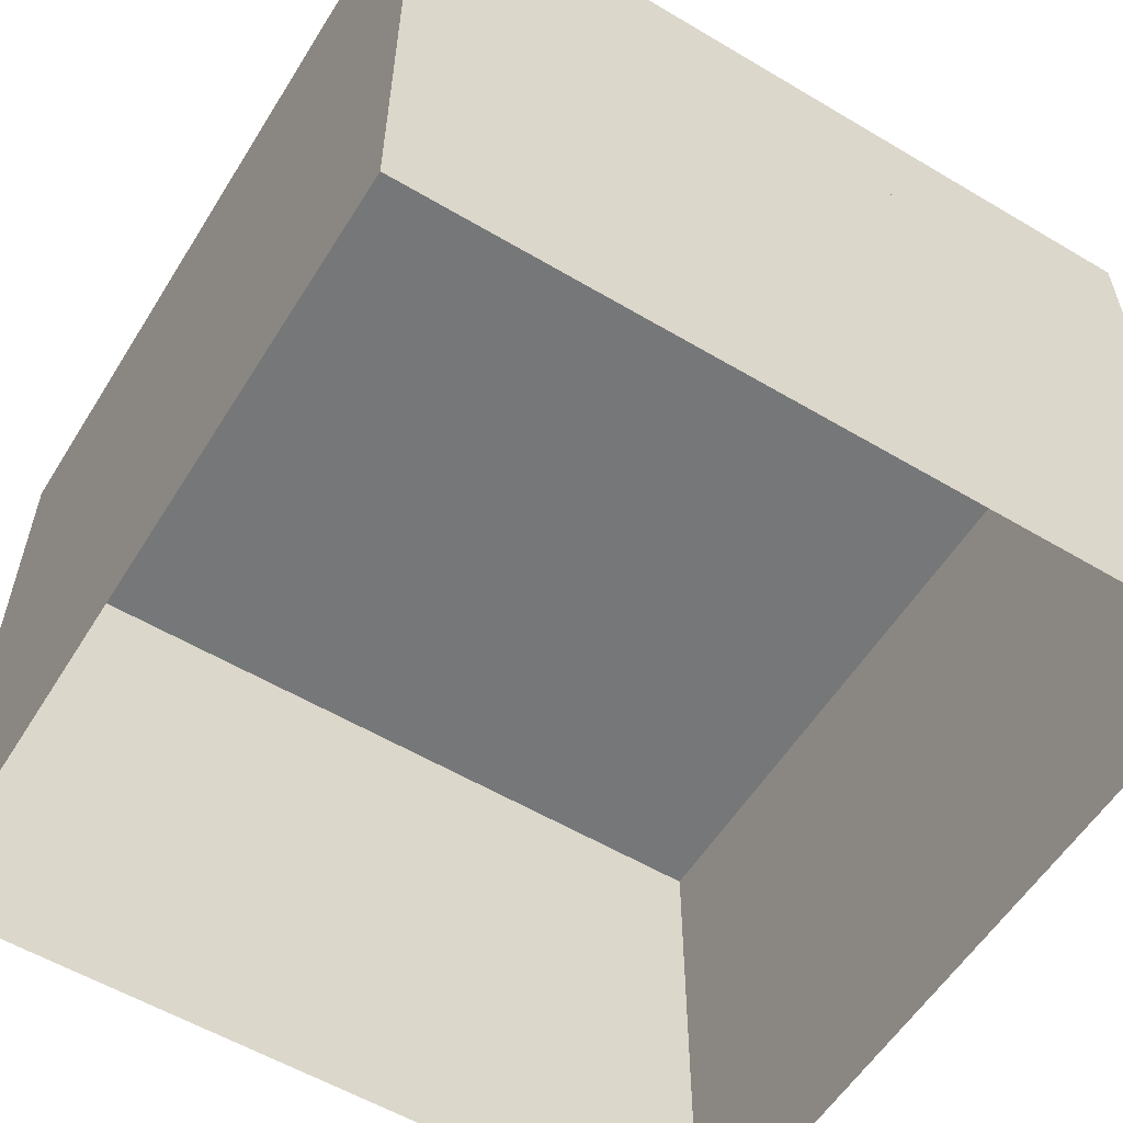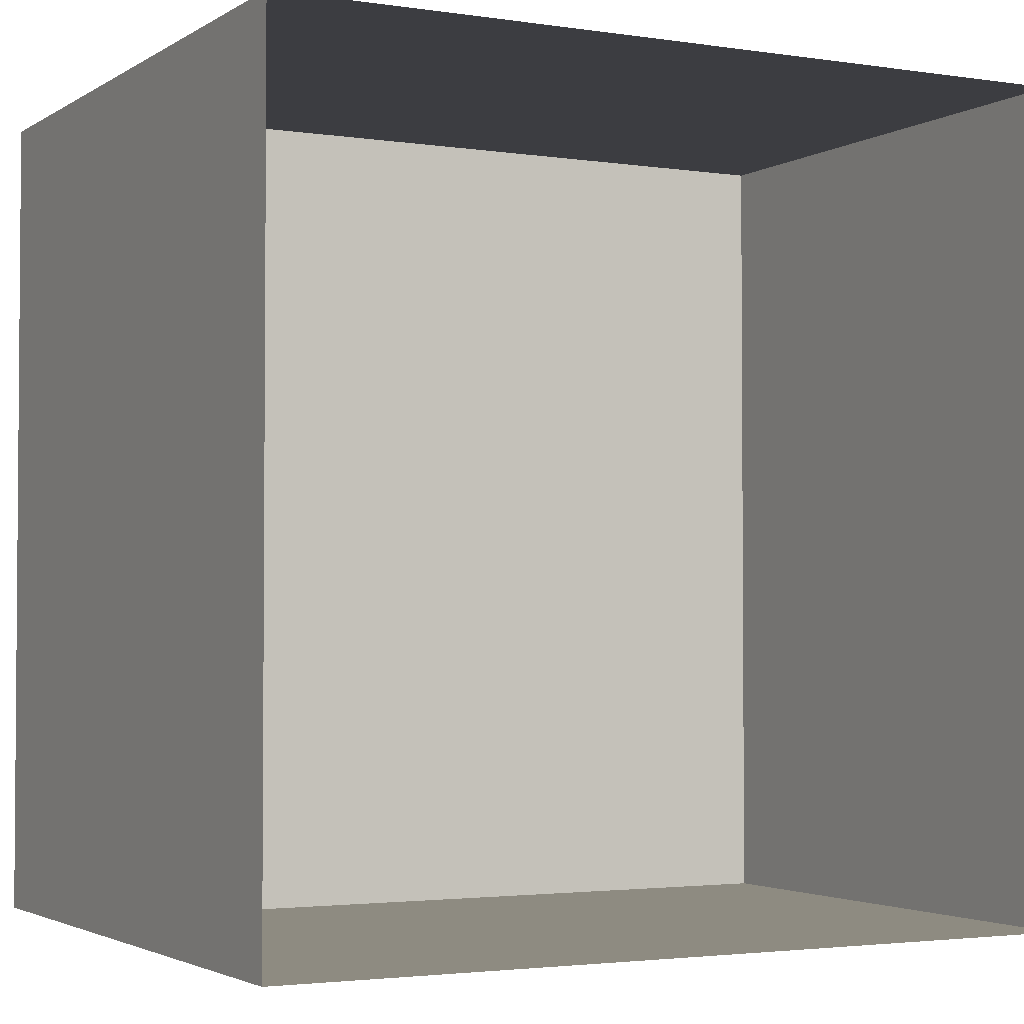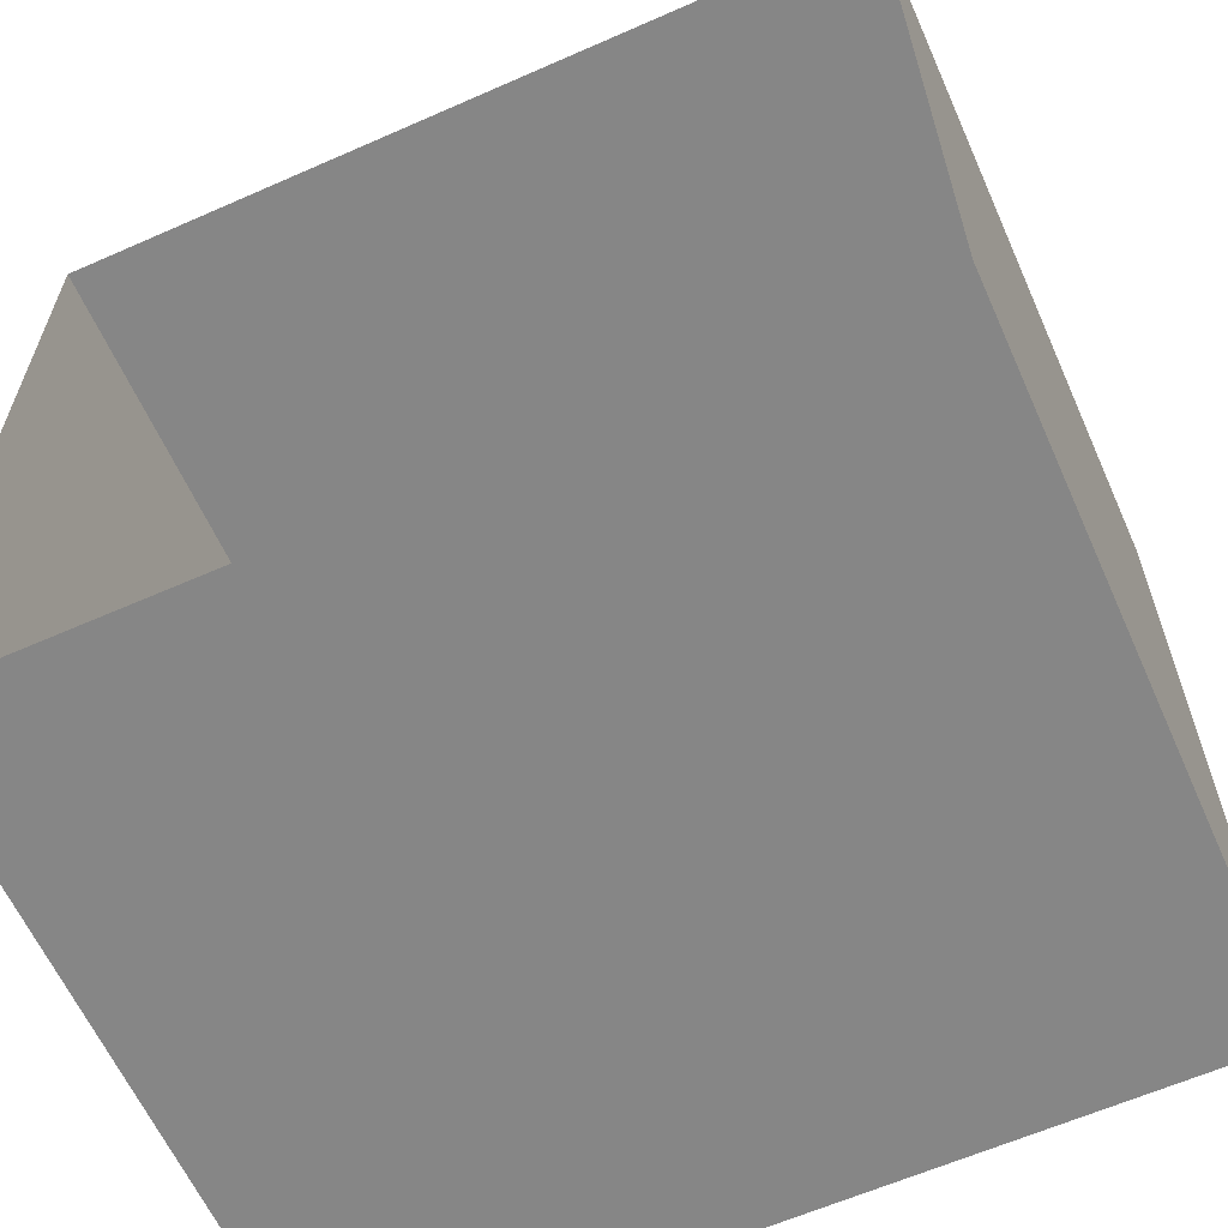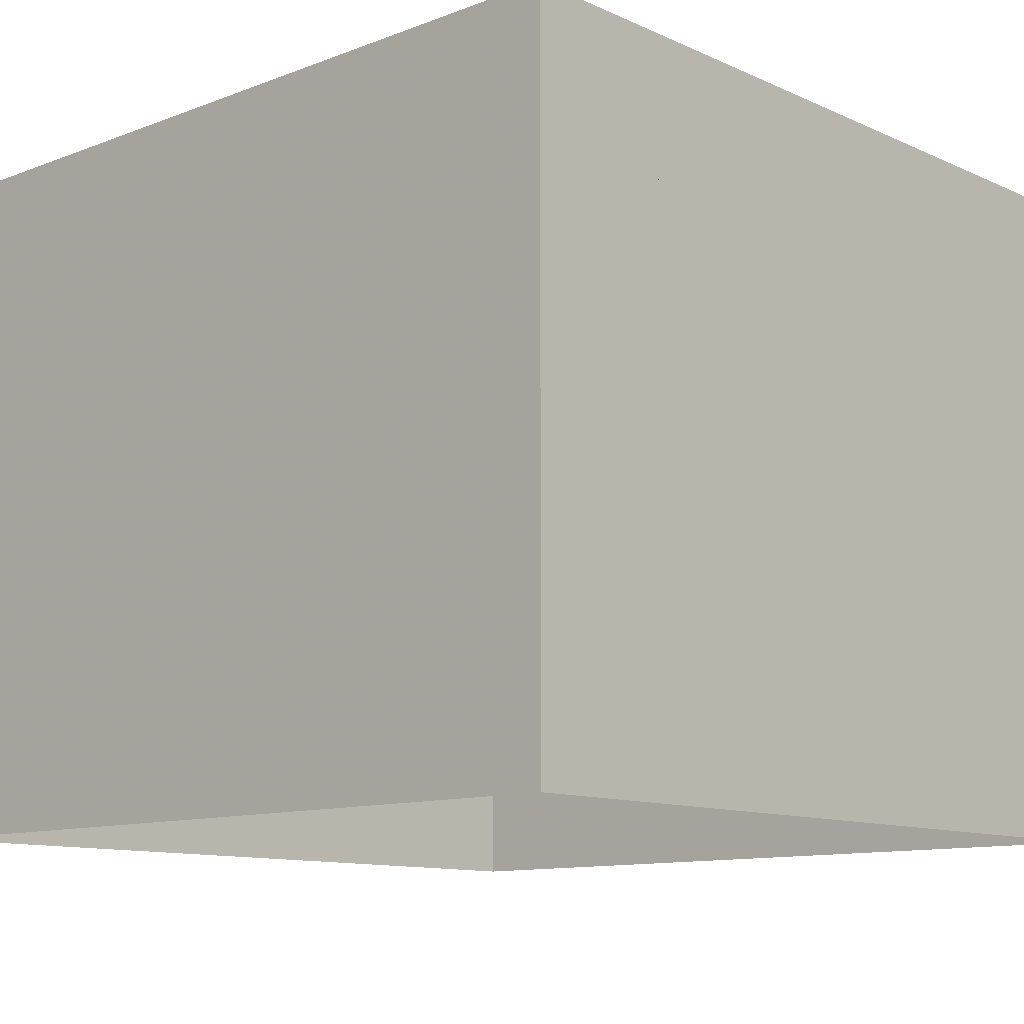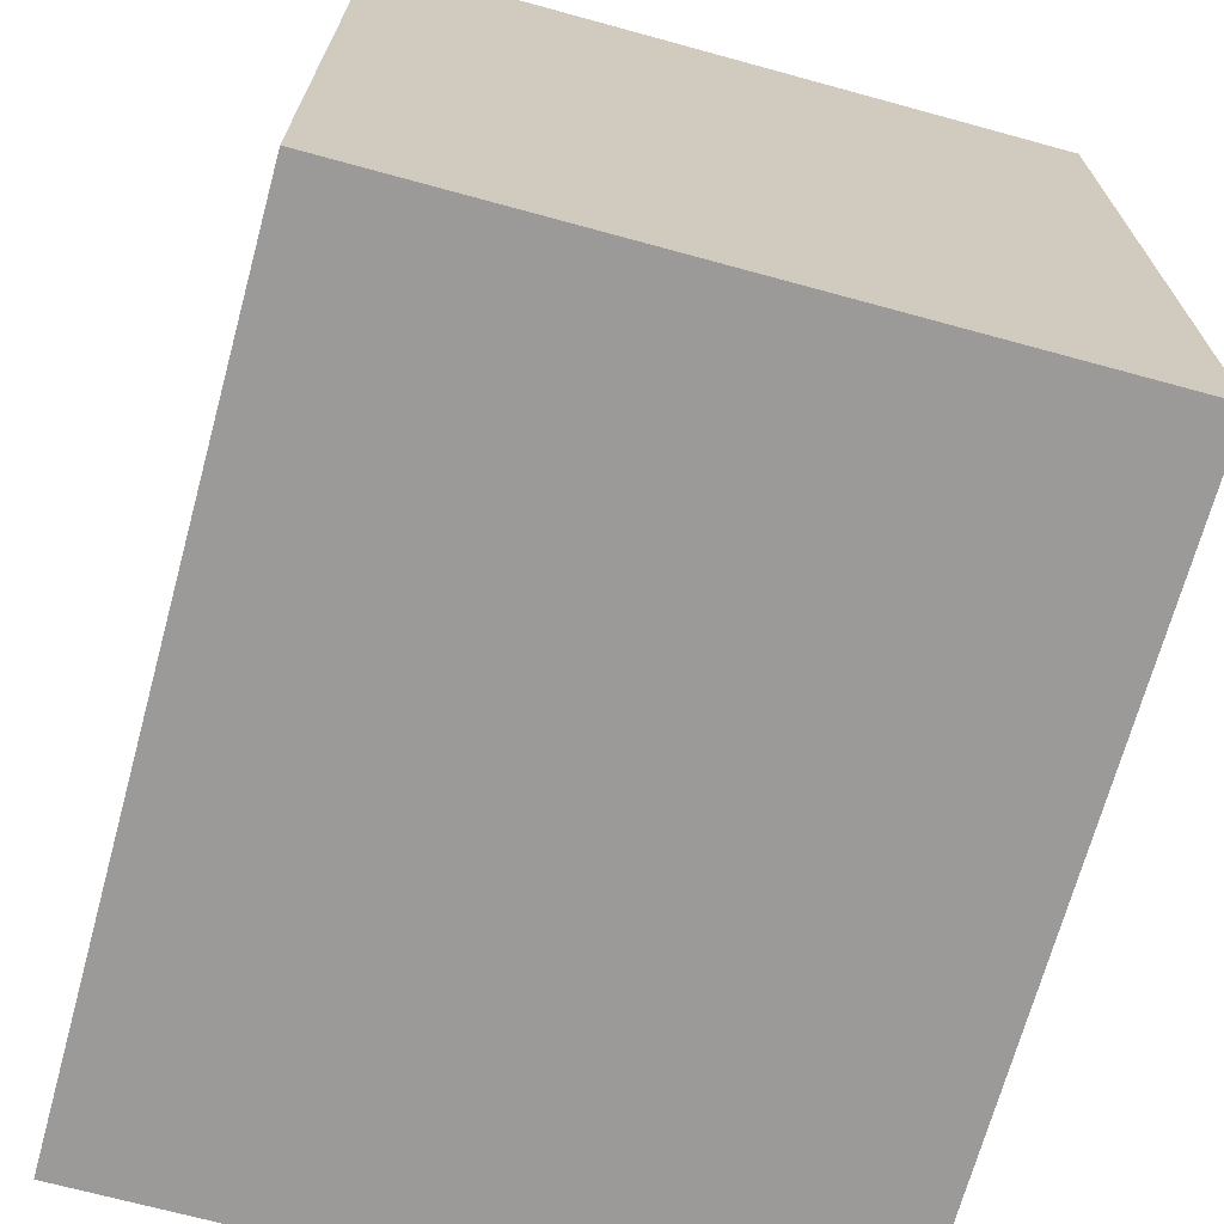
<metadata>
{"format":"obj","ext":"obj","renderer":"f3d","projection":"perspective","resolution":1024,"background":"white","views":[{"elev":-57.0,"azim":-31.7,"up":"+Y"},{"elev":-2.7,"azim":-27.8,"up":"+Z"},{"elev":-62.1,"azim":24.1,"up":"+Z"},{"elev":-11.3,"azim":42.7,"up":"+Y"},{"elev":-69.5,"azim":-105.3,"up":"+Z"}]}
</metadata>
<code>
v -0.04688 -0.2188 0.02344
v -0.04688 -0.1953 0.1172
v -0.07031 -0.2109 0.01562
v 0.007812 -0.2656 -0.03906
v 0.02344 -0.2812 -0.02344
v -0.03125 -0.2266 0.03906
v -0.02344 -0.2031 0.1328
v -0.03906 -0.1953 0.02344
v -0.007812 -0.2266 0.04688
v 0 -0.2031 0.125
v 0.05469 -0.2969 -0.01562
v 0.07812 -0.2969 0
v 0.01562 -0.2344 0.0625
v 0.01562 -0.2109 0.1094
v 0 -0.2031 0.04688
v 0.04688 -0.2422 0.07031
v 0.04688 -0.2188 0.1328
v 0.1016 -0.2969 0.007812
v 0.125 -0.2969 0.01562
v 0.07812 -0.25 0.07031
v 0.07812 -0.2266 0.1172
v 0.04688 -0.2188 0.07031
v 0.1016 -0.2578 0.07031
v 0.1094 -0.2344 0.09375
v 0.1484 -0.2969 0.02344
v 0.1562 -0.2734 0.0625
v 0.1094 -0.2344 0.07031
v -0.07812 -0.2266 -0.05469
v -0.05469 -0.2344 -0.03125
v -0.07031 -0.2344 -0.02344
v -0.09375 -0.1875 -0.08594
v -0.01562 -0.2031 -0.1094
v -0.02344 -0.2266 -0.1094
v -0.1016 -0.2031 -0.08594
v -0.0625 -0.1953 0.01562
v 0.007812 -0.2109 -0.1094
v 0.007812 -0.2344 -0.1094
v -0.01562 -0.2578 -0.04688
v 0.007812 -0.25 -0.05469
v 0 -0.25 -0.07812
v 0.05469 -0.2656 -0.1016
v 0.0625 -0.2656 -0.07031
v 0.2344 -0.2891 0.1875
v 0.2188 -0.2891 0.05469
v 0.2422 -0.2656 0.1875
v 0.1641 -0.25 0.0625
v 0.2266 -0.2656 0.05469
v 0.3125 -0.3125 -0.007812
v 0.3203 -0.2891 -0.007812
v 0.1719 -0.2734 0.01562
v 0.1797 -0.25 0.01562
v 0.1484 -0.2734 -0.02344
v 0.1562 -0.25 -0.02344
v 0.125 -0.2656 -0.04688
v 0.1328 -0.2422 -0.04688
v 0.1016 -0.2578 -0.07031
v 0.1094 -0.2344 -0.07031
v 0.07812 -0.25 -0.09375
v 0.08594 -0.2266 -0.09375
v 0.04688 -0.2188 -0.09375
v 0.04688 -0.2422 -0.09375
v 0.02344 -0.2109 -0.1016
v 0.02344 -0.2344 -0.1016
v -0.02344 -0.2031 0.03906
v 0.01562 -0.2109 0.0625
v 0.08594 -0.2266 0.07031
v -0.1094 -0.3359 0.01562
v -0.03125 -0.3203 0.07031
v -0.1328 -0.3359 0.03125
v -0.1328 -0.3438 -0.07812
v -0.1094 -0.3438 -0.08594
v -0.08594 -0.3359 0.01562
v -0.007812 -0.3203 0.0625
v -0.1094 -0.3125 0.01562
v -0.07031 -0.3281 0
v 0 -0.3125 0.03906
v -0.08594 -0.3516 -0.1094
v -0.0625 -0.3438 -0.125
v -0.04688 -0.3281 -0.01562
v -0.007812 -0.3047 0.01562
v -0.07031 -0.3047 0.007812
v -0.02344 -0.3203 -0.03906
v 0.03125 -0.3047 0
v -0.03906 -0.3359 -0.1406
v -0.02344 -0.3203 -0.1562
v 0 -0.3125 -0.07031
v 0.03125 -0.2969 -0.03125
v -0.02344 -0.2969 -0.03125
v 0.007812 -0.3047 -0.09375
v 0.03125 -0.2891 -0.07031
v 0 -0.3125 -0.1641
v 0.03125 -0.2969 -0.1406
v 0.007812 -0.2812 -0.08594
v -0.1953 -0.3438 0
v -0.1562 -0.3438 -0.01562
v -0.1562 -0.3438 0
v -0.2344 -0.3047 0.01562
v -0.2109 -0.2891 -0.0625
v -0.2109 -0.3125 -0.07031
v -0.2344 -0.3281 0.007812
v -0.1328 -0.3125 0.03125
v -0.1953 -0.2812 -0.08594
v -0.1953 -0.3047 -0.09375
v -0.1484 -0.3438 -0.0625
v -0.1484 -0.3281 -0.07812
v -0.1719 -0.3281 -0.07812
v -0.1641 -0.3125 -0.1406
v -0.1328 -0.3125 -0.1328
v 0.1797 -0.2891 -0.1484
v 0.05469 -0.2812 -0.1953
v 0.1797 -0.2734 -0.1406
v 0.03125 -0.2734 -0.1328
v 0.05469 -0.2578 -0.1953
v 0.05469 -0.25 -0.3125
v 0.05469 -0.2266 -0.3047
v 0 -0.2812 -0.1719
v 0 -0.2656 -0.1719
v -0.04688 -0.2812 -0.1719
v -0.04688 -0.2656 -0.1719
v -0.07812 -0.2891 -0.1719
v -0.07812 -0.2656 -0.1641
v -0.1094 -0.2891 -0.1641
v -0.1094 -0.2656 -0.1562
v -0.1406 -0.2891 -0.1562
v -0.1406 -0.2656 -0.1484
v -0.1641 -0.2734 -0.1172
v -0.1641 -0.2969 -0.125
v -0.1797 -0.2812 -0.1016
v -0.1797 -0.3047 -0.1094
v -0.08594 -0.3125 0.01562
v -0.04688 -0.3047 -0.007812
v 0 -0.2891 -0.0625
v 0.07031 -0.2188 0.007812
v 0.125 -0.2031 0.1016
v 0.0625 -0.2266 0.03125
v -0.02344 -0.2734 0.02344
v -0.007812 -0.2656 0
v 0.02344 -0.2109 -0.08594
v 0.02344 -0.1953 -0.08594
v 0.0625 -0.2031 0.01562
v 0.1172 -0.2109 0.125
v 0.05469 -0.2344 0.05469
v -0.02344 -0.2891 0.03906
v -0.07031 -0.2422 -0.03125
v -0.04688 -0.2344 -0.05469
v -0.05469 -0.2109 -0.04688
v 0.09375 -0.2109 0.1328
v 0.04688 -0.2344 0.07031
v -0.03906 -0.3047 0.07031
v -0.07812 -0.2422 -0.01562
v -0.07812 -0.2188 -0.01562
v -0.07031 -0.2188 -0.03125
v 0.07031 -0.2188 0.1328
v 0.03906 -0.2422 0.1016
v -0.04688 -0.3047 0.09375
v -0.08594 -0.25 0.007812
v -0.08594 -0.2266 0.007812
v 0.0625 -0.2266 0.1719
v 0.02344 -0.25 0.125
v -0.0625 -0.3047 0.1172
v -0.1094 -0.2578 0.02344
v -0.1172 -0.2344 0.03125
v 0.03125 -0.2344 0.1797
v 0 -0.2578 0.1484
v -0.07031 -0.3047 0.1406
v -0.1172 -0.2656 0.0625
v -0.1172 -0.2422 0.0625
v -0.1172 -0.2734 0.09375
v -0.1172 -0.25 0.1016
v -0.1172 -0.2812 0.125
v -0.125 -0.2578 0.1328
v -0.1094 -0.2812 0.1719
v -0.1172 -0.2578 0.1719
v -0.2266 -0.3203 0.25
v -0.2344 -0.2969 0.25
v -0.1172 -0.2969 0.2344
v -0.125 -0.2734 0.2344
v -0.03906 -0.2969 0.3359
v -0.04688 -0.2734 0.3438
v -0.0625 -0.2812 0.1953
v -0.07031 -0.2578 0.2031
v -0.01562 -0.2656 0.1641
v -0.02344 -0.2422 0.1719
v -0.007812 -0.2422 0.1875
v -0.007812 -0.2344 0.1562
v 0.04688 -0.2422 -0.02344
v 0.03125 -0.2422 -0.01562
v 0.03125 -0.2344 -0.04688
v -0.08594 -0.2734 0.03125
v -0.1016 -0.2734 0.007812
v -0.04688 -0.2578 -0.01562
v -0.03125 -0.2578 0.007812
v -0.08594 -0.3047 0.1641
v 0.05469 -0.2031 0.03125
v 0.05469 -0.2109 0.05469
v 0.03906 -0.2109 0.07812
v 0.03906 -0.2188 0.1016
v 0.02344 -0.2266 0.125
v 0.07031 -0.3438 0.01562
v 0.03906 -0.3359 -0.07812
v 0.1016 -0.3359 0.01562
v 0.03906 -0.3594 0.1016
v 0.01562 -0.3594 0.09375
v 0.05469 -0.3438 0
v 0.01562 -0.3359 -0.08594
v 0.07031 -0.3203 0.01562
v 0.03125 -0.3438 0.007812
v 0 -0.3281 -0.07031
v -0.01562 -0.375 0.1016
v -0.03906 -0.3672 0.1016
v 0 -0.3438 0.007812
v -0.007812 -0.3203 -0.04688
v 0.03906 -0.3203 0
v -0.03125 -0.3438 0.007812
v -0.04688 -0.3281 -0.05469
v -0.07812 -0.3672 0.1016
v -0.1016 -0.3516 0.1016
v -0.07031 -0.3438 0.02344
v -0.07031 -0.3281 -0.03125
v -0.02344 -0.3203 0
v -0.08594 -0.3359 0.03125
v -0.09375 -0.3203 0
v -0.125 -0.3516 0.09375
v -0.1328 -0.3359 0.05469
v -0.09375 -0.3125 0.03125
v 0.1328 -0.3438 0.07812
v 0.09375 -0.3516 0.07031
v 0.1016 -0.3438 0.05469
v 0.1719 -0.2969 0.09375
v 0.1016 -0.2891 0.1406
v 0.1016 -0.3125 0.1484
v 0.1719 -0.3203 0.09375
v 0.1016 -0.3125 0.01562
v 0.07031 -0.2891 0.1484
v 0.07812 -0.3125 0.1562
v 0.05469 -0.3516 0.1016
v 0.04688 -0.3359 0.1172
v 0.07031 -0.3359 0.125
v 0.02344 -0.3281 0.1719
v 0 -0.3281 0.1484
v -0.2578 -0.3438 -0.02344
v -0.1875 -0.3281 0.08594
v -0.25 -0.3281 -0.03125
v -0.1406 -0.3125 0.05469
v -0.1953 -0.3047 0.08594
v -0.2656 -0.3047 0.1797
v -0.2578 -0.2812 0.1719
v -0.125 -0.3203 0.1016
v -0.1328 -0.3047 0.1016
v -0.09375 -0.3125 0.1328
v -0.09375 -0.2969 0.1328
v -0.0625 -0.3203 0.1484
v -0.07031 -0.2969 0.1406
v -0.03125 -0.3125 0.1641
v -0.03906 -0.2891 0.1562
v -0.007812 -0.3047 0.1719
v -0.007812 -0.2812 0.1641
v 0.03125 -0.2891 0.1562
v 0.03125 -0.3125 0.1641
v 0.05469 -0.2891 0.1484
v 0.05469 -0.3125 0.1562
v 0.05469 -0.3203 0
v 0.007812 -0.3203 0
v -0.0625 -0.3203 0.01562
v -0.375 -0.625 0.375
v 0.375 -0.625 0.375
v 0.375 0 0.375
v -0.375 0 0.375
v -0.375 -0.625 -0.375
v -0.375 0 -0.375
v 0.375 -0.625 -0.375
v 0.375 0 -0.375
v -0.375 -0.125 0.375
v -0.375 -0.125 -0.375
v 0.375 -0.125 -0.375
v 0.375 -0.125 0.375
f 1 2 3
f 1 6 7
f 1 7 8
f 1 8 2
f 9 10 6
f 9 13 14
f 9 14 15
f 9 15 10
f 16 17 13
f 16 20 21
f 16 21 22
f 16 22 17
f 23 24 20
f 23 27 24
f 35 3 2
f 6 64 7
f 64 6 10
f 13 65 14
f 65 13 17
f 20 66 21
f 66 20 24
f 67 68 69
f 67 72 73
f 67 73 74
f 67 74 68
f 75 76 72
f 75 79 80
f 75 80 81
f 75 81 76
f 82 83 79
f 82 86 87
f 82 87 88
f 82 88 83
f 89 90 86
f 89 93 90
f 101 69 68
f 72 130 73
f 130 72 76
f 79 131 80
f 131 79 83
f 86 132 87
f 132 86 90
f 133 134 135
f 133 140 134
f 135 141 142
f 142 147 148
f 148 153 154
f 154 158 159
f 159 163 164
f 183 182 184
f 184 182 164
f 184 164 185
f 185 164 163
f 134 194 135
f 135 194 141
f 141 195 142
f 142 195 147
f 147 196 148
f 148 196 153
f 153 197 154
f 154 197 158
f 158 198 159
f 159 198 163
f 199 200 201
f 199 204 205
f 199 205 206
f 199 206 200
f 207 208 204
f 207 211 212
f 207 212 213
f 207 213 208
f 214 215 211
f 214 218 219
f 214 219 220
f 214 220 215
f 221 222 218
f 221 225 222
f 233 201 200
f 204 262 205
f 262 204 208
f 211 263 212
f 263 211 215
f 218 264 219
f 264 218 222
f 1 3 4
f 9 6 11
f 16 13 18
f 23 20 25
f 32 36 37
f 32 37 33
f 33 37 4
f 33 4 38
f 3 38 4
f 43 26 44
f 43 44 45
f 43 45 46
f 43 46 26
f 45 44 47
f 47 44 48
f 47 48 49
f 49 48 50
f 49 50 51
f 53 52 54
f 53 54 55
f 57 56 58
f 57 58 59
f 60 61 62
f 62 61 63
f 44 50 48
f 52 25 54
f 54 25 19
f 56 18 58
f 58 18 12
f 61 11 63
f 63 11 5
f 5 11 6
f 13 12 18
f 20 19 25
f 67 69 70
f 75 72 77
f 82 79 84
f 89 86 91
f 98 102 103
f 98 103 99
f 99 103 70
f 99 70 104
f 69 104 70
f 109 92 110
f 109 110 111
f 109 111 112
f 109 112 92
f 111 110 113
f 113 110 114
f 113 114 115
f 115 114 116
f 115 116 117
f 119 118 120
f 119 120 121
f 123 122 124
f 123 124 125
f 126 127 128
f 128 127 129
f 110 116 114
f 118 91 120
f 120 91 85
f 122 84 124
f 124 84 78
f 127 77 129
f 129 77 71
f 71 77 72
f 79 78 84
f 86 85 91
f 133 135 136
f 133 136 137
f 136 144 145
f 136 145 137
f 142 148 149
f 142 149 143
f 143 149 150
f 144 152 145
f 145 152 146
f 149 156 150
f 150 156 157
f 150 157 151
f 154 159 160
f 154 160 155
f 155 160 161
f 160 166 161
f 161 166 162
f 162 166 167
f 169 168 170
f 169 170 171
f 173 172 174
f 173 174 175
f 175 174 176
f 175 176 177
f 177 176 178
f 177 178 179
f 179 178 180
f 179 180 181
f 176 180 178
f 182 193 164
f 164 193 165
f 165 193 168
f 174 172 176
f 193 170 168
f 199 201 202
f 207 204 209
f 214 211 216
f 221 218 223
f 230 234 235
f 230 235 231
f 231 235 202
f 231 202 236
f 201 236 202
f 241 224 242
f 241 242 243
f 241 243 244
f 241 244 224
f 243 242 245
f 245 242 246
f 245 246 247
f 247 246 248
f 247 248 249
f 251 250 252
f 251 252 253
f 255 254 256
f 255 256 257
f 258 259 260
f 260 259 261
f 242 248 246
f 250 223 252
f 252 223 217
f 254 216 256
f 256 216 210
f 259 209 261
f 261 209 203
f 203 209 204
f 211 210 216
f 218 217 223
f 1 4 5
f 1 5 6
f 9 11 12
f 9 12 13
f 16 18 19
f 16 19 20
f 23 25 26
f 23 26 27
f 26 46 27
f 51 50 52
f 51 52 53
f 55 54 56
f 55 56 57
f 59 58 60
f 60 58 61
f 62 63 36
f 36 63 37
f 37 63 5
f 37 5 4
f 50 44 25
f 50 25 52
f 54 19 56
f 56 19 18
f 58 12 61
f 61 12 11
f 25 44 26
f 67 70 71
f 67 71 72
f 75 77 78
f 75 78 79
f 82 84 85
f 82 85 86
f 89 91 92
f 89 92 93
f 92 112 93
f 117 116 118
f 117 118 119
f 121 120 122
f 121 122 123
f 125 124 126
f 126 124 127
f 128 129 102
f 102 129 103
f 103 129 71
f 103 71 70
f 116 110 91
f 116 91 118
f 120 85 122
f 122 85 84
f 124 78 127
f 127 78 77
f 91 110 92
f 135 142 143
f 135 143 136
f 136 143 144
f 143 150 144
f 144 150 151
f 144 151 152
f 148 154 155
f 148 155 149
f 149 155 156
f 155 161 156
f 156 161 162
f 156 162 157
f 159 164 165
f 159 165 160
f 160 165 166
f 167 166 168
f 167 168 169
f 171 170 172
f 171 172 173
f 181 180 182
f 181 182 183
f 180 176 193
f 180 193 182
f 165 168 166
f 176 172 193
f 193 172 170
f 199 202 203
f 199 203 204
f 207 209 210
f 207 210 211
f 214 216 217
f 214 217 218
f 221 223 224
f 221 224 225
f 224 244 225
f 249 248 250
f 249 250 251
f 253 252 254
f 253 254 255
f 257 256 258
f 258 256 259
f 260 261 234
f 234 261 235
f 235 261 203
f 235 203 202
f 248 242 223
f 248 223 250
f 252 217 254
f 254 217 216
f 256 210 259
f 259 210 209
f 223 242 224
f 28 29 30
f 94 95 96
f 186 187 188
f 226 227 228
f 31 32 33
f 31 33 34
f 31 34 35
f 35 34 3
f 33 38 34
f 34 38 3
f 39 40 41
f 39 41 42
f 97 98 99
f 97 99 100
f 97 100 101
f 101 100 69
f 99 104 100
f 100 104 69
f 105 106 107
f 105 107 108
f 133 137 138
f 133 138 139
f 133 139 140
f 137 145 138
f 138 145 146
f 138 146 139
f 189 190 191
f 189 191 192
f 229 230 231
f 229 231 232
f 229 232 233
f 233 232 201
f 231 236 232
f 232 236 201
f 237 238 239
f 237 239 240
f 265 266 267
f 265 267 268
f 265 268 269
f 265 269 270
f 265 270 268
f 265 268 266
f 266 268 267
f 266 267 271
f 266 271 272
f 266 272 267
f 267 272 271
f 271 272 269
f 271 269 270
f 271 270 272
f 272 270 269
f 268 270 269
f 273 274 275
f 273 275 276

</code>
